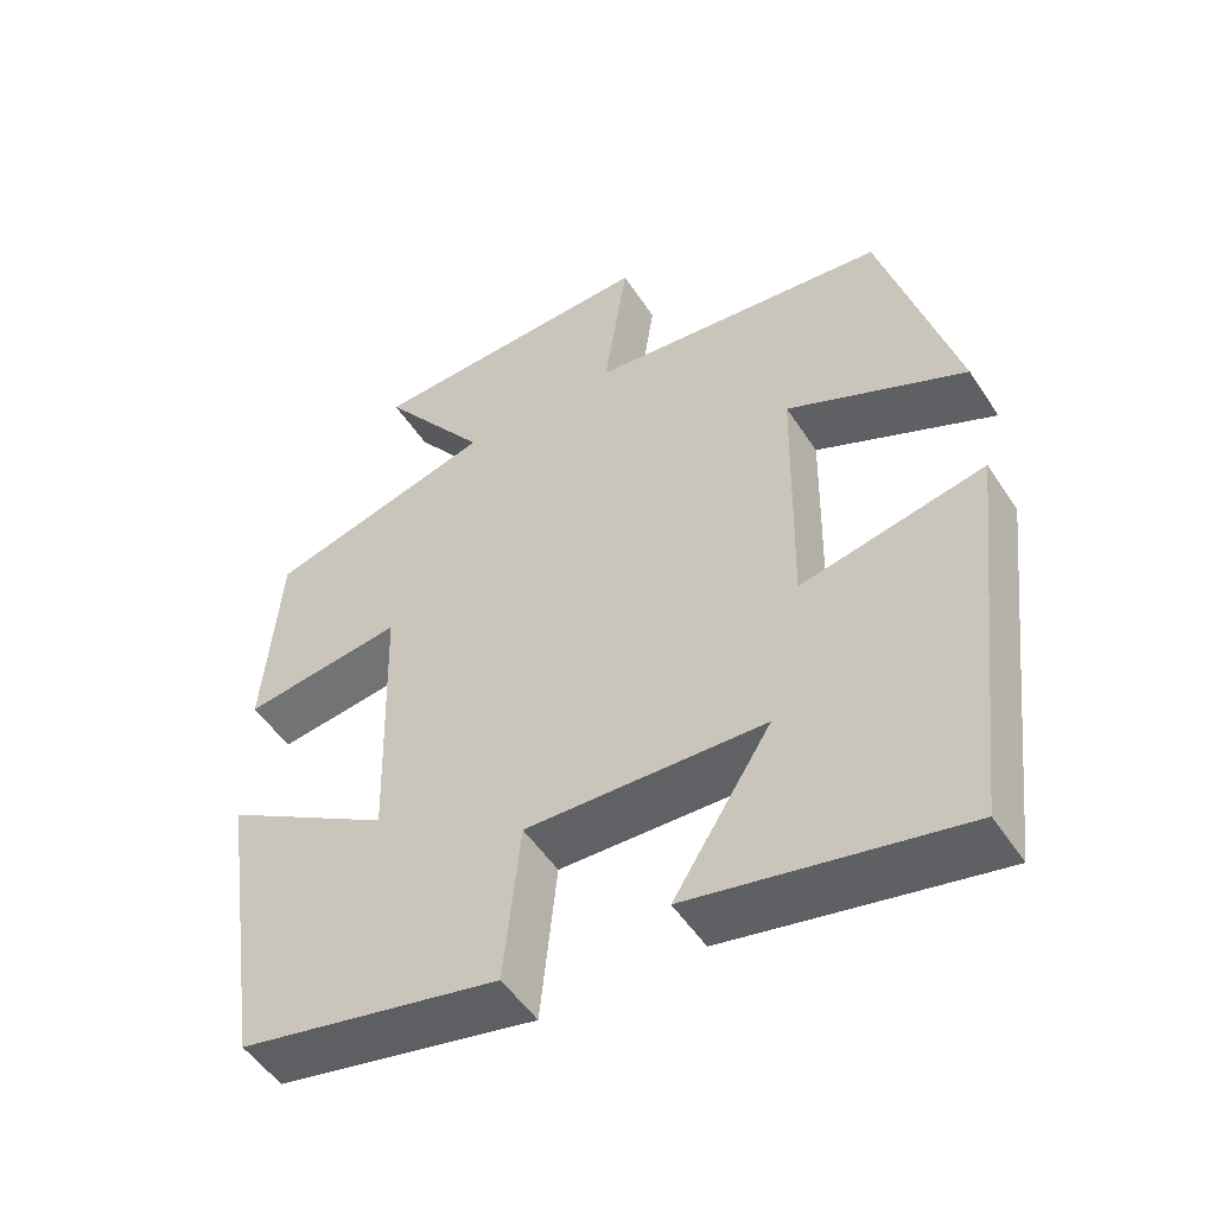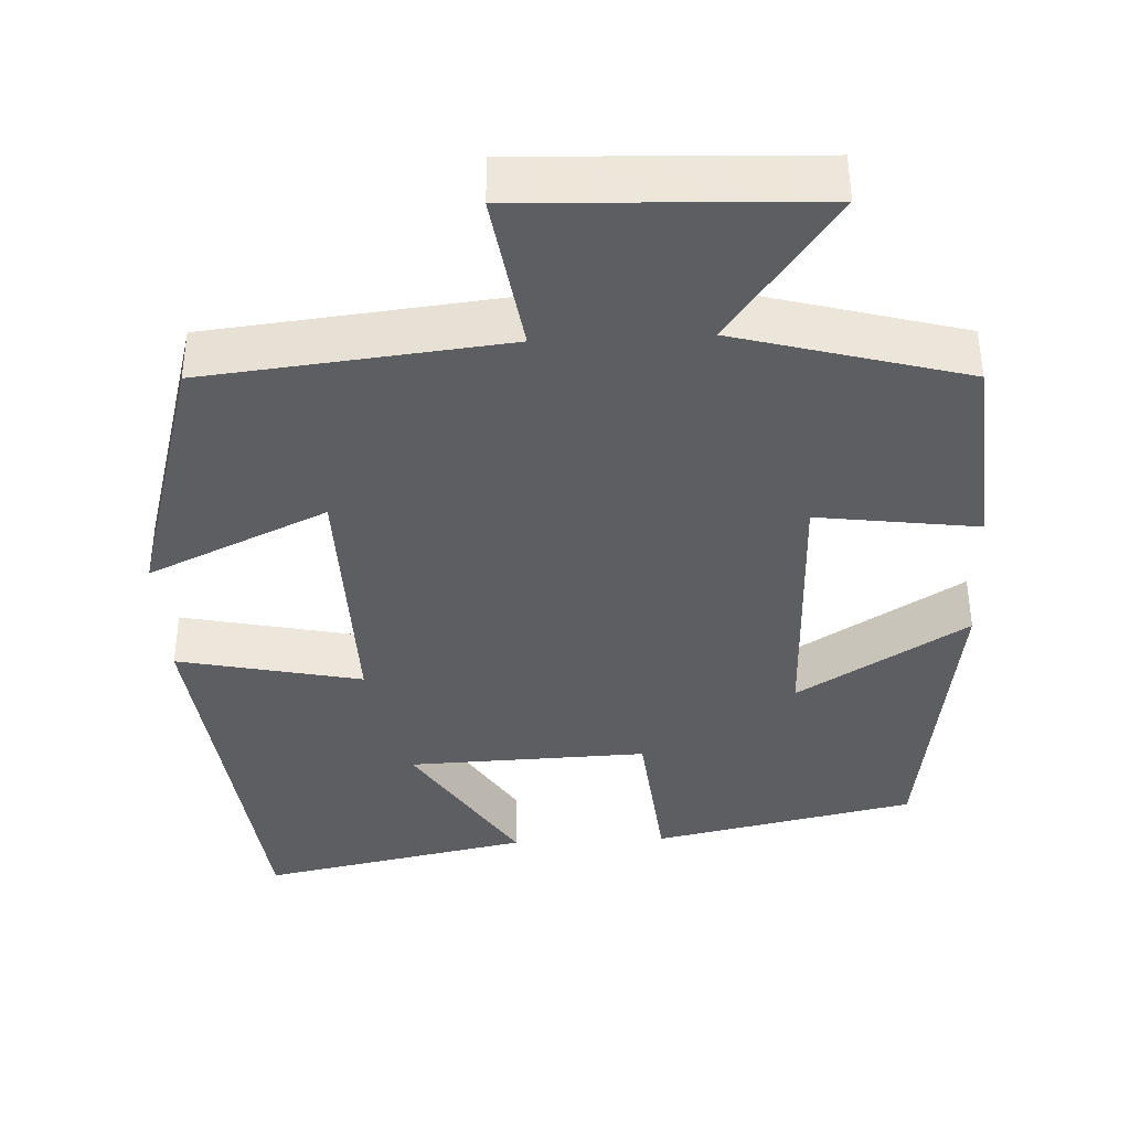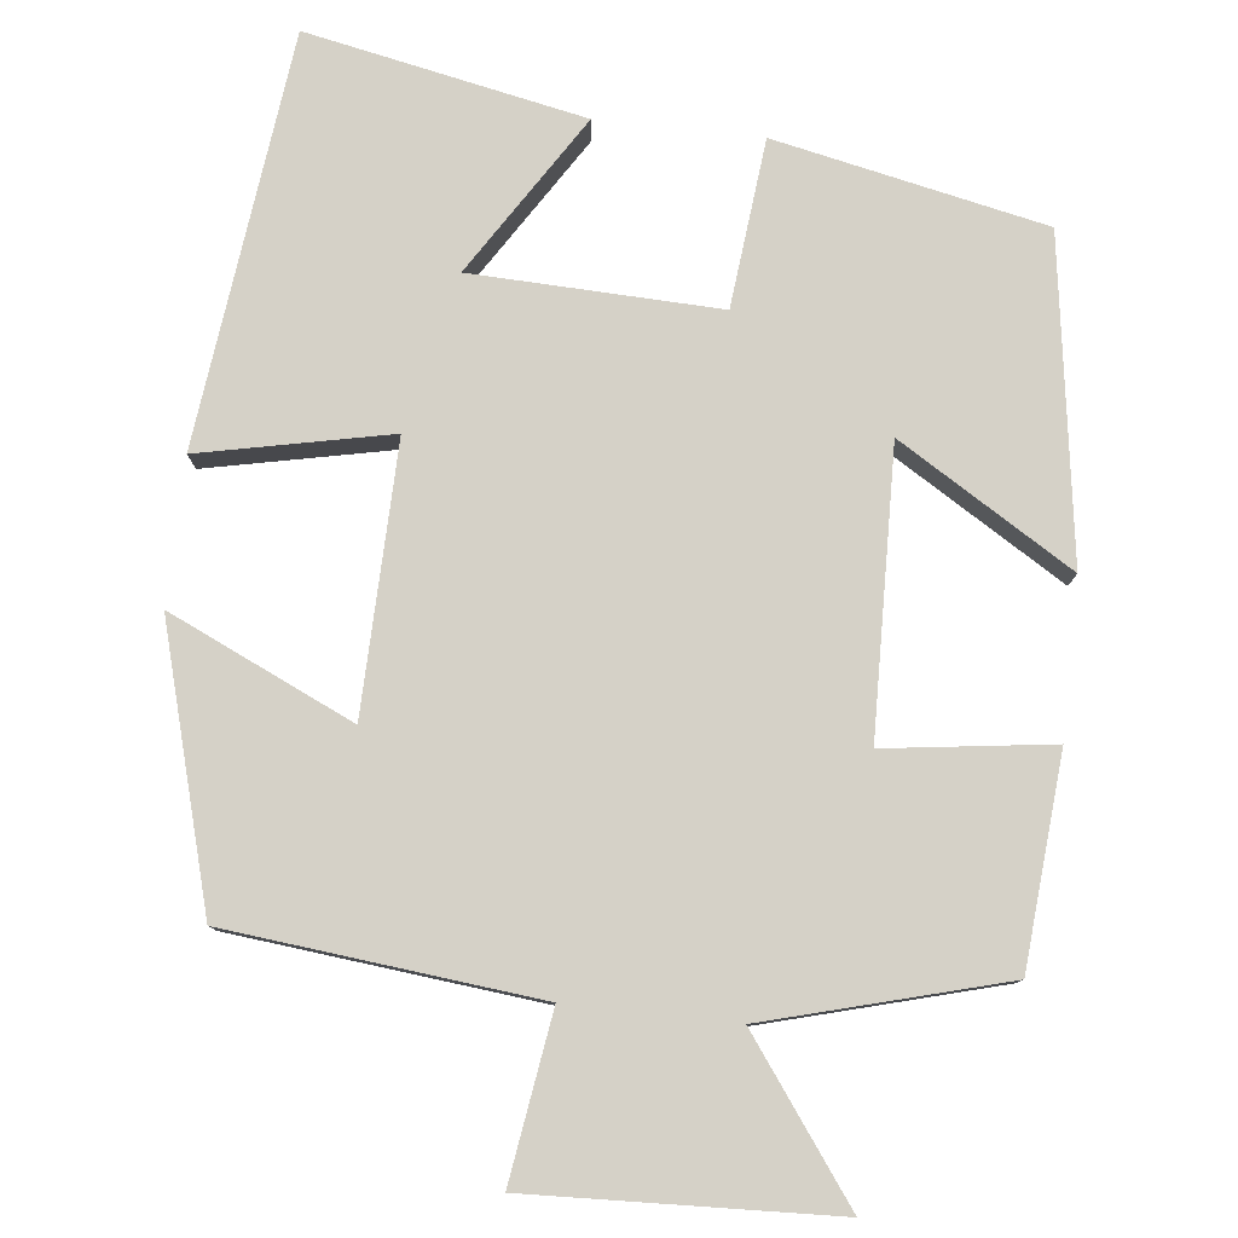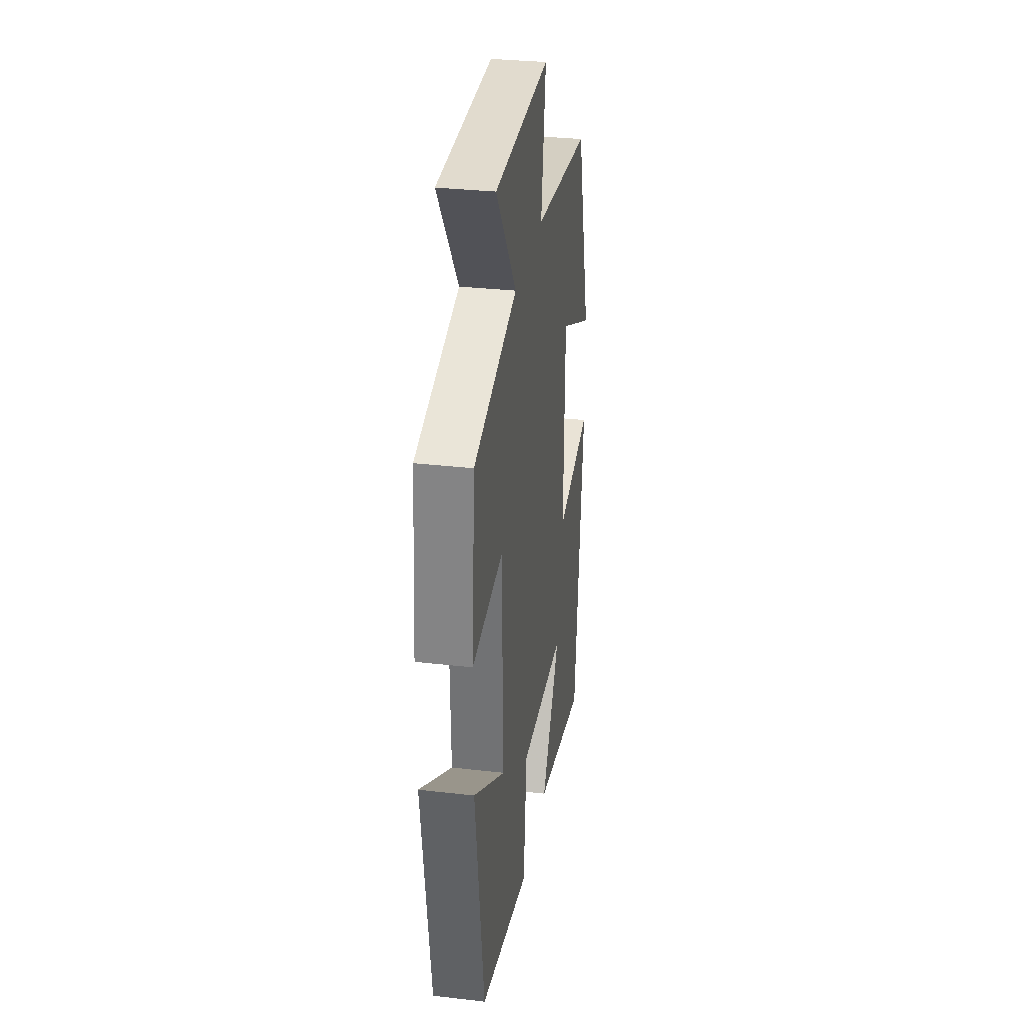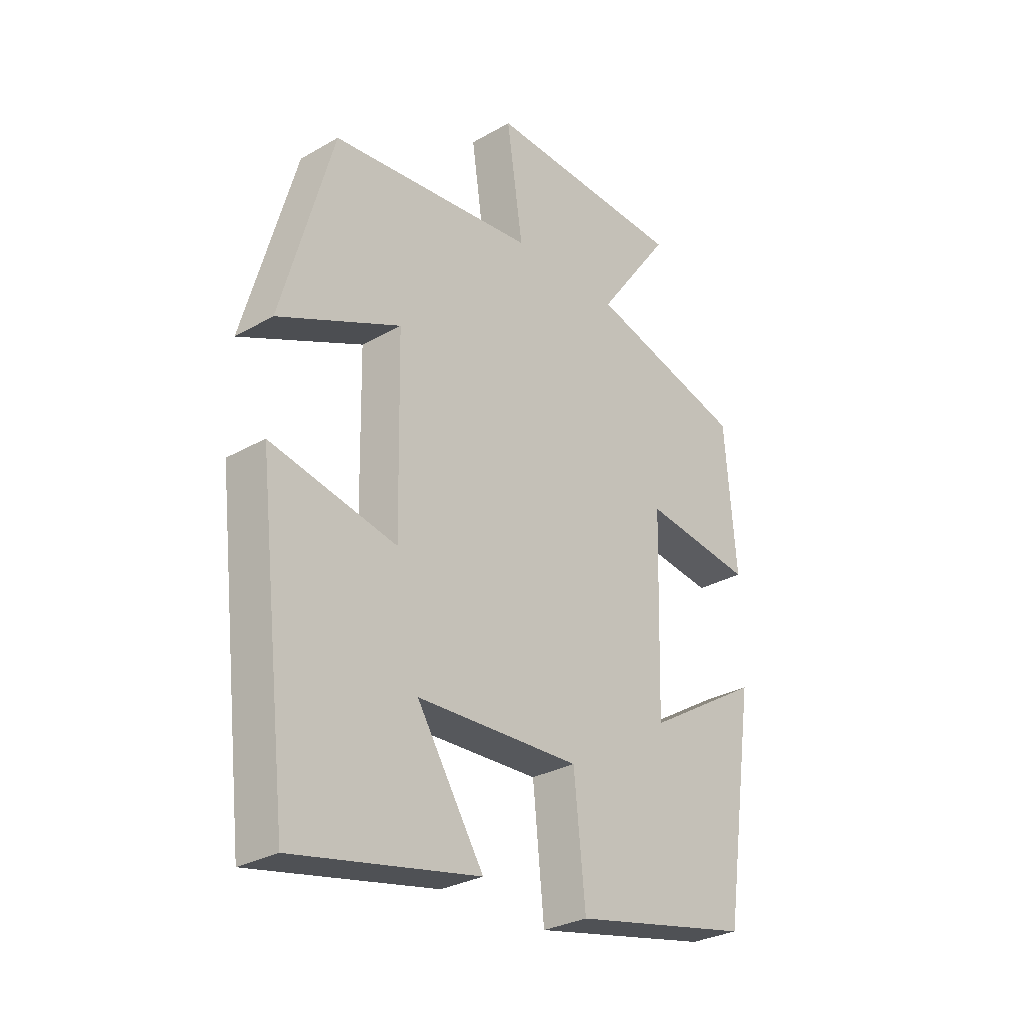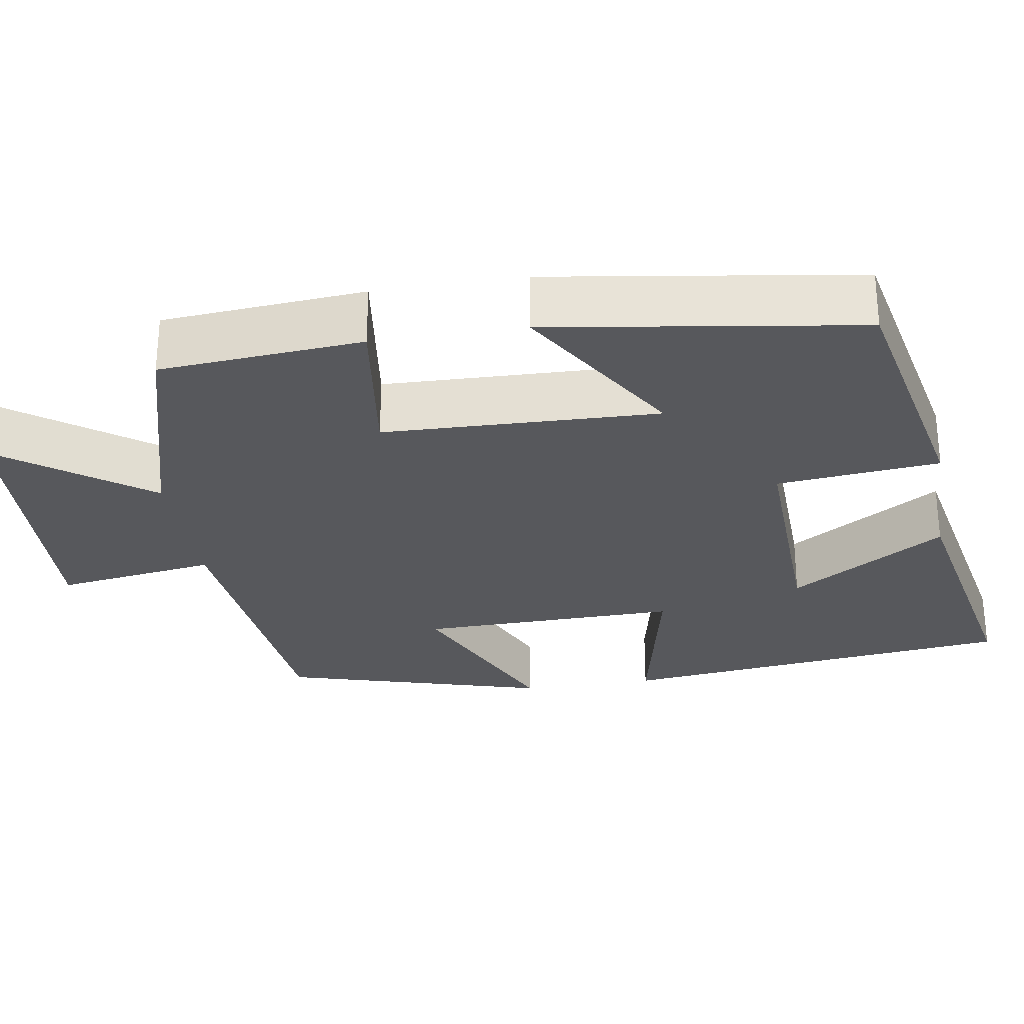
<metadata>
{"format":"obj","ext":"obj","renderer":"f3d","projection":"perspective","resolution":1024,"background":"white","views":[{"elev":-51.2,"azim":-147.8,"up":"+Z"},{"elev":-38.8,"azim":2.8,"up":"+Y"},{"elev":79.2,"azim":6.4,"up":"+Y"},{"elev":31.5,"azim":99.3,"up":"+Z"},{"elev":-29.4,"azim":-49.7,"up":"+Z"},{"elev":-28.5,"azim":99.1,"up":"+Y"}]}
</metadata>
<code>
v -0.404 0.07 0.46
v -0.02 0.07 0.5
v -0.05 0.07 0.705
v 0.324 0.07 0.689
v 0.186 0.07 0.5
v 0.479 0.07 0.419
v 0.5 0.07 0.159
v 0.294 0.07 0.187
v 0.284 0.07 -0.165
v 0.5 0.07 -0.033
v 0.441 0.07 -0.43
v 0.106 0.07 -0.5
v 0.085 0.07 -0.292
v -0.221 0.07 -0.302
v -0.096 0.07 -0.5
v -0.441 0.07 -0.569
v -0.5 0.07 -0.058
v -0.265 0.07 -0.108
v -0.271 0.07 0.224
v -0.5 0.07 0.12
v -0.404 0 0.46
v -0.02 0 0.5
v -0.05 0 0.705
v 0.324 0 0.689
v 0.186 0 0.5
v 0.479 0 0.419
v 0.5 0 0.159
v 0.294 0 0.187
v 0.284 0 -0.165
v 0.5 0 -0.033
v 0.441 0 -0.43
v 0.106 0 -0.5
v 0.085 0 -0.292
v -0.221 0 -0.302
v -0.096 0 -0.5
v -0.441 0 -0.569
v -0.5 0 -0.058
v -0.265 0 -0.108
v -0.271 0 0.224
v -0.5 0 0.12
f 19 20 1 2
f 18 19 2
f 16 17 18
f 16 18 2
f 14 15 16
f 14 16 2
f 13 14 2
f 11 12 13
f 10 11 13
f 9 10 13
f 8 9 13 2
f 7 8 2
f 6 7 2
f 5 6 2
f 2 3 4 5
f 22 21 40 39
f 22 39 38
f 38 37 36
f 22 38 36
f 36 35 34
f 22 36 34
f 22 34 33
f 33 32 31
f 33 31 30
f 33 30 29
f 22 33 29 28
f 22 28 27
f 22 27 26
f 22 26 25
f 25 24 23 22
f 1 21 22 2
f 2 22 23 3
f 3 23 24 4
f 4 24 25 5
f 5 25 26 6
f 6 26 27 7
f 7 27 28 8
f 8 28 29 9
f 9 29 30 10
f 10 30 31 11
f 11 31 32 12
f 12 32 33 13
f 13 33 34 14
f 14 34 35 15
f 15 35 36 16
f 16 36 37 17
f 17 37 38 18
f 18 38 39 19
f 19 39 40 20
f 20 40 21 1

</code>
